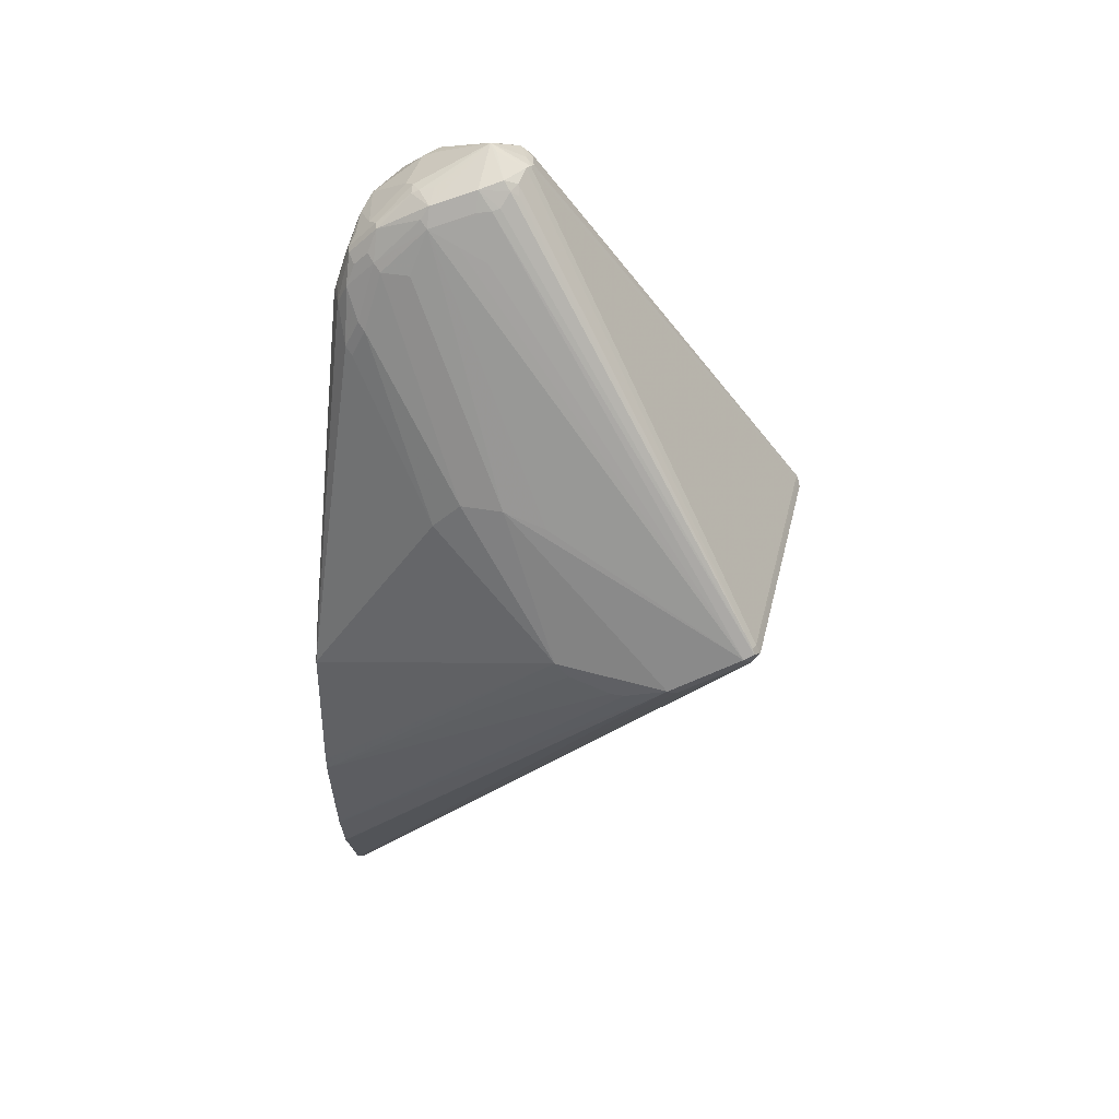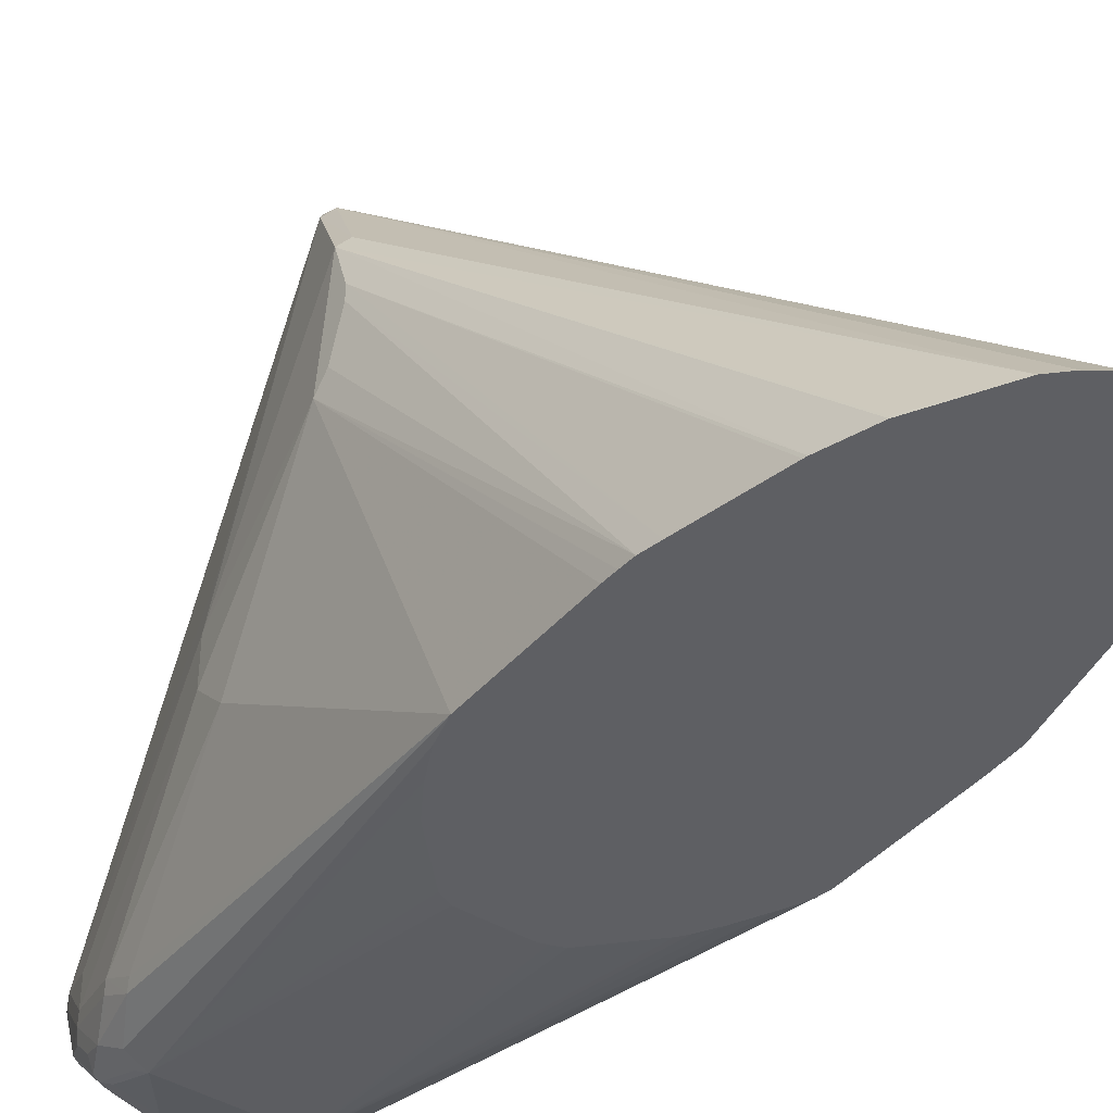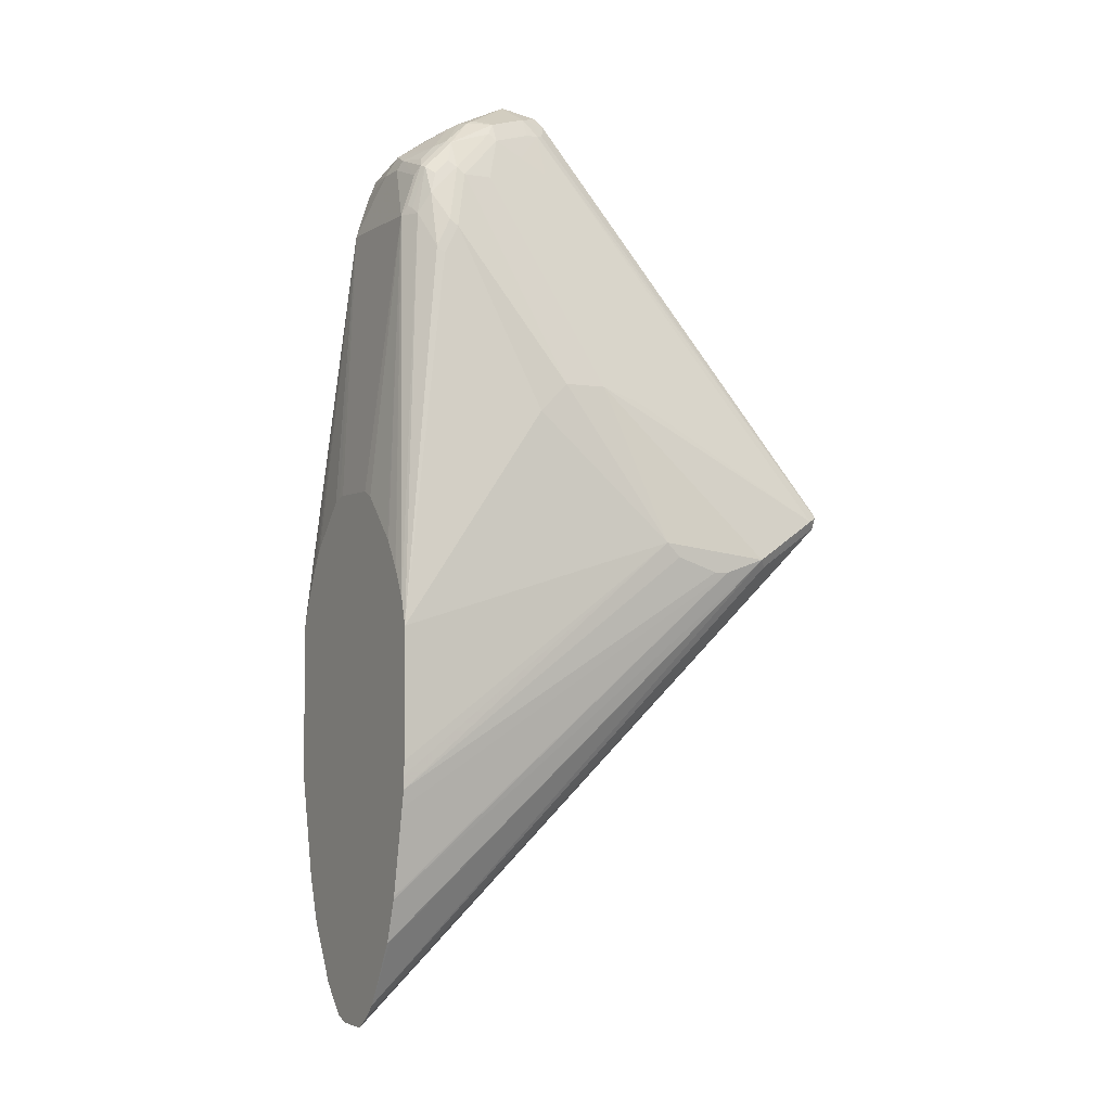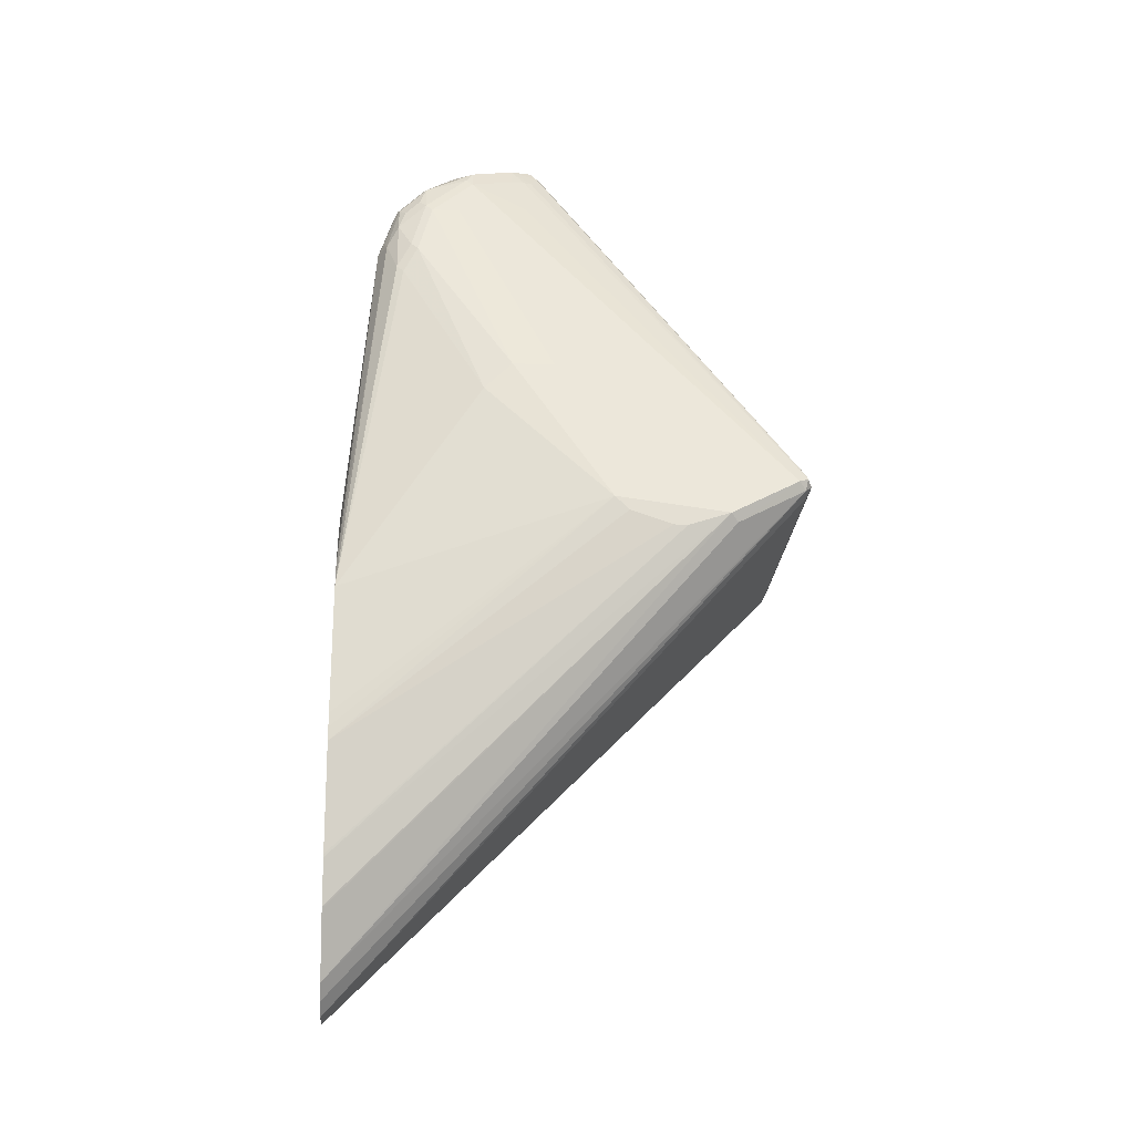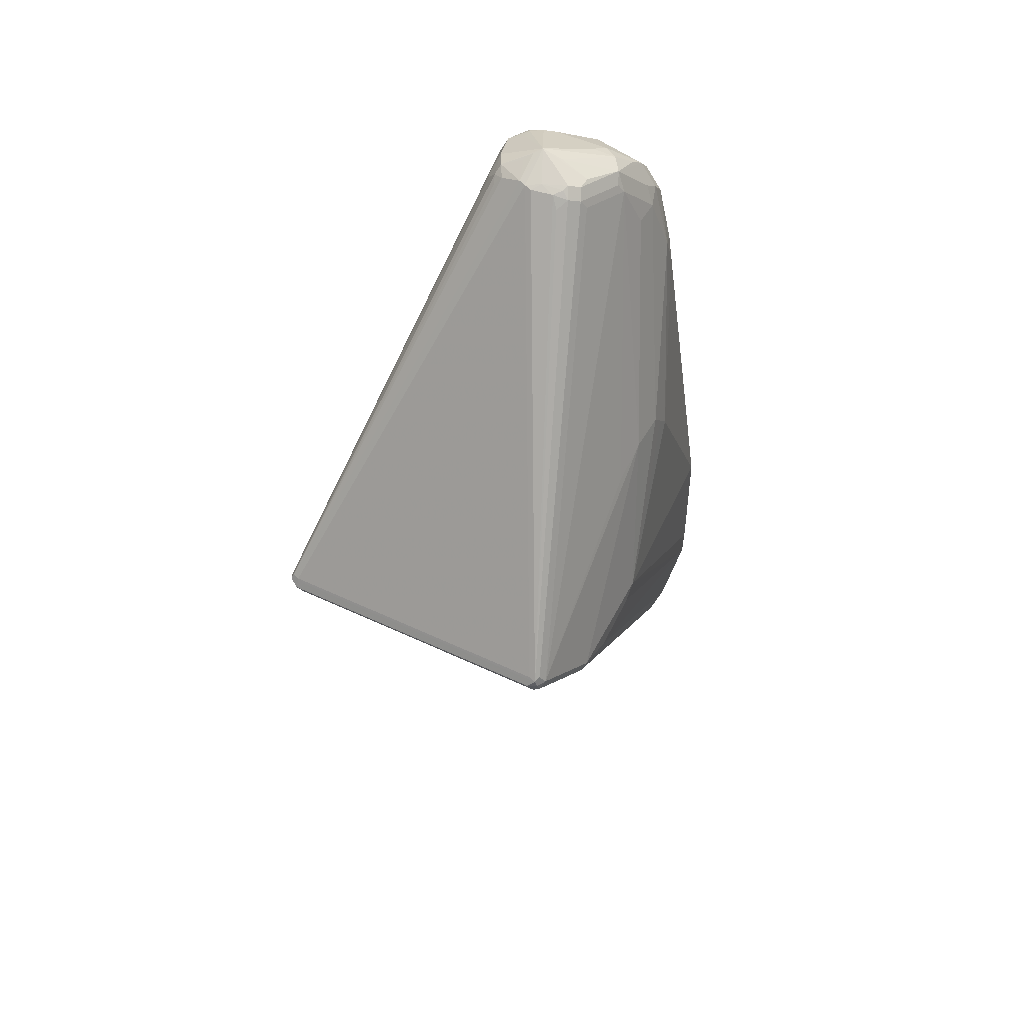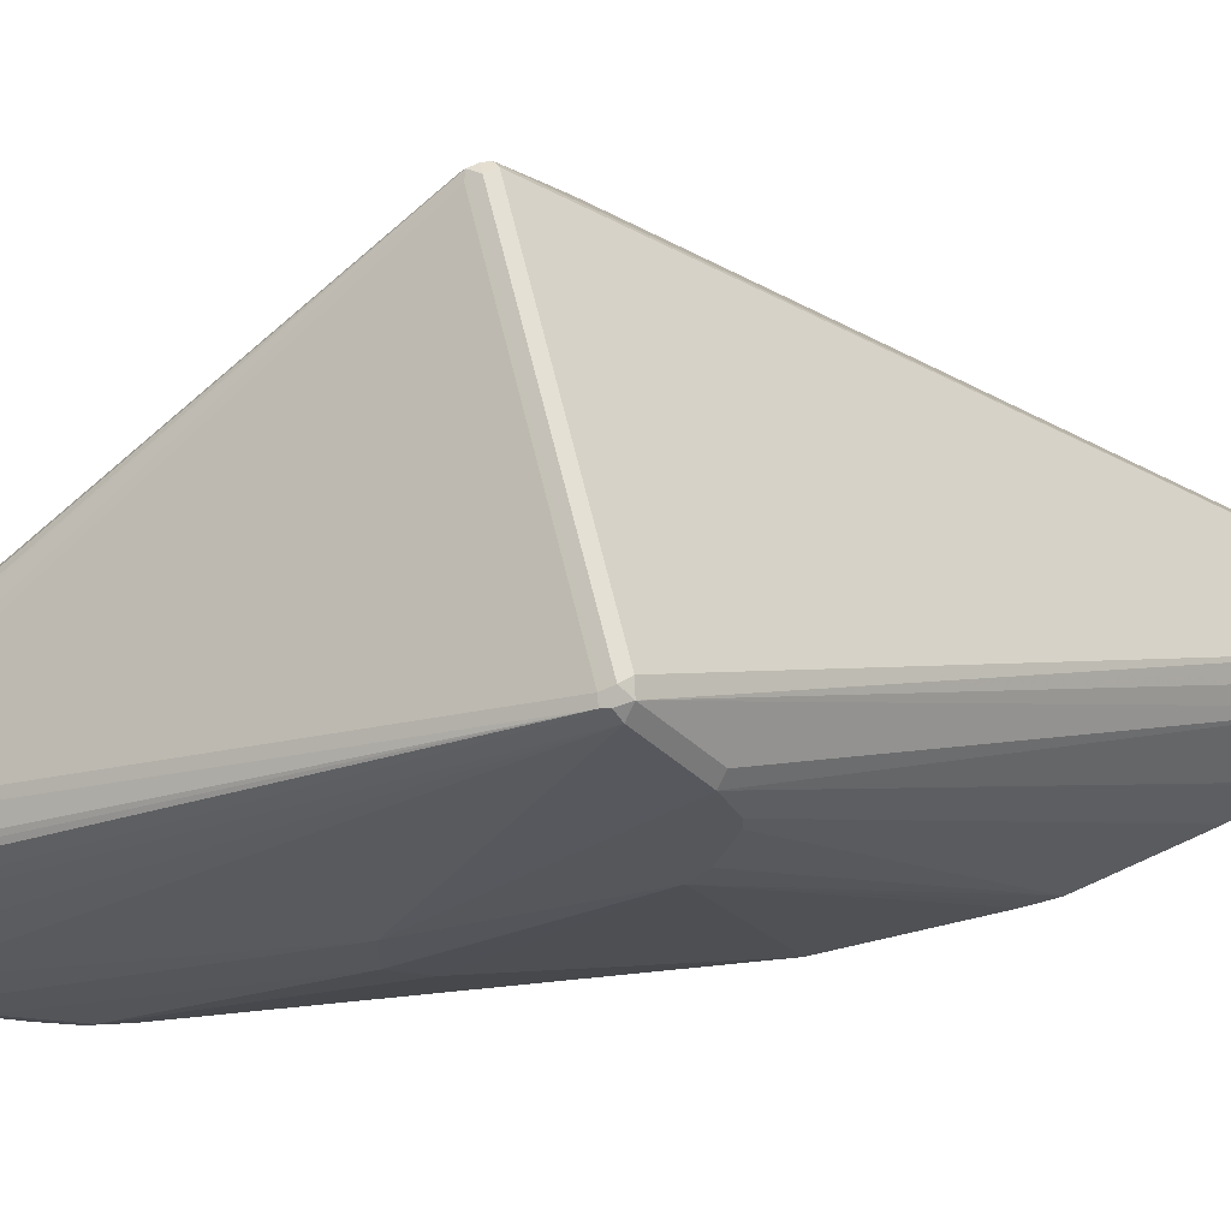
<metadata>
{"format":"obj","ext":"obj","renderer":"f3d","projection":"perspective","resolution":1024,"background":"white","views":[{"elev":37.9,"azim":103.0,"up":"+Z"},{"elev":-41.5,"azim":143.3,"up":"+Y"},{"elev":-3.4,"azim":61.3,"up":"+Z"},{"elev":-22.6,"azim":85.9,"up":"+Z"},{"elev":48.3,"azim":-152.0,"up":"+Z"},{"elev":64.6,"azim":76.5,"up":"+Y"}]}
</metadata>
<code>
v 0.09347 0.6544 0.5702
v 0.09815 0.6497 0.5656
v 0.09035 0.6513 0.564
v -0.09347 0.6544 0.5702
v 0.08879 0.652 0.5749
v 0.09347 0.6513 0.5764
v 0.09815 0.6497 0.5772
v 0.09971 0.6513 0.5733
v 0.1028 0.645 0.5702
v 0.1075 0.603 0.5376
v 0.03597 0.3473 0.2539
v 0.02662 0.3473 0.2445
v 0.01586 0.3473 0.2365
v -0.09659 0.6513 0.564
v -0.09971 0.6513 0.5702
v -0.09815 0.652 0.5749
v -0.09347 0.6513 0.5764
v 0 0.483 0.8475
v 0.004656 0.4815 0.8483
v 0.01869 0.4799 0.8444
v 0.02337 0.4815 0.839
v 0.0257 0.4768 0.8425
v 0.0327 0.4721 0.8343
v 0.03505 0.4674 0.8331
v 0.1122 0.5983 0.5423
v 0.04673 0.4674 0.8039
v 0.04673 0.4487 0.8133
v 0.04673 0.43 0.8226
v 0.09347 0.5141 0.645
v 0.09347 0.4861 0.6544
v 0.05919 0.349 0.2961
v 0.05954 0.3473 0.2957
v -0.007928 0.3473 0.2365
v -0.1005 0.6497 0.5656
v -0.01799 0.3473 0.2394
v -0.1028 0.645 0.5702
v -0.09971 0.6481 0.5764
v -0.02805 0.4768 0.8413
v -0.02337 0.4838 0.8367
v -0.01869 0.4799 0.8444
v -0.004656 0.4838 0.846
v -0.009334 0.4779 0.8483
v 0 0.4581 0.8601
v 0.004656 0.4628 0.8577
v 0.009334 0.4674 0.8542
v 0.02337 0.4721 0.8483
v 0.03114 0.4581 0.8444
v 0.03738 0.4581 0.832
v 0.1122 0.5235 0.5515
v 0.1122 0.5702 0.5329
v 0.06889 0.3473 0.3238
v 0.0405 0.43 0.8351
v 0.04438 0.4254 0.8273
v 0.05374 0.3973 0.7993
v 0.05609 0.402 0.7946
v 0.05609 0.4207 0.7946
v 0.09347 0.4581 0.6544
v -0.02165 0.3473 0.2431
v -0.03668 0.3473 0.2581
v -0.1098 0.603 0.5376
v -0.1122 0.5983 0.5423
v -0.09347 0.4861 0.6544
v -0.09347 0.5141 0.645
v -0.04673 0.43 0.8226
v -0.03738 0.4674 0.832
v -0.03426 0.4705 0.8382
v -0.02493 0.4705 0.8475
v -0.02337 0.4745 0.846
v 0.01557 0.4082 0.8351
v 0.02181 0.4145 0.8382
v 0.02921 0.4207 0.839
v 0.02805 0.43 0.8413
v -0.03114 0.4643 0.8444
v -0.03114 0.455 0.8444
v -0.01245 0.455 0.8538
v -0.0327 0.416 0.8367
v -0.01869 0.4207 0.8413
v -0.02181 0.4082 0.8351
v 0.08414 0.3473 0.4955
v 0.08414 0.3473 0.4113
v 0.08385 0.3473 0.4023
v 0.08341 0.3473 0.3934
v 0.1122 0.5328 0.5423
v 0.09347 0.4487 0.645
v 0.09347 0.4394 0.6356
v 0.1122 0.5609 0.5329
v 0.08108 0.3473 0.3819
v 0.0694 0.3473 0.3258
v 0.03037 0.416 0.8367
v 0.04438 0.3973 0.8179
v 0.05374 0.3786 0.7806
v 0.0631 0.388 0.7619
v 0.05023 0.3926 0.8039
v 0.06542 0.3926 0.7572
v -0.0575 0.3473 0.2941
v -0.06004 0.3473 0.2992
v -0.1122 0.5235 0.5515
v -0.0694 0.3473 0.3272
v -0.1122 0.5702 0.5329
v -0.09347 0.4581 0.6544
v -0.05609 0.4207 0.7946
v -0.05609 0.402 0.7946
v -0.04985 0.3989 0.8071
v -0.0405 0.4269 0.8351
v -0.04362 0.4332 0.8289
v -0.003097 0.3802 0.8164
v 0.02493 0.3989 0.8258
v 0.0405 0.3958 0.8195
v -0.02958 0.4098 0.8336
v -0.03894 0.4004 0.8242
v -0.0405 0.3895 0.8164
v 0.07935 0.3473 0.5128
v 0.06542 0.3833 0.7385
v 0.0631 0.3786 0.7432
v 0.04985 0.3708 0.7666
v 0.04438 0.3786 0.7993
v 0.05958 0.3833 0.7666
v 0.05023 0.3833 0.7946
v -0.1122 0.5328 0.5423
v -0.08341 0.3473 0.3913
v -0.08414 0.3473 0.4113
v -0.08414 0.3473 0.4955
v -0.09347 0.4394 0.6356
v -0.09347 0.4487 0.645
v -0.06542 0.3926 0.7572
v -0.05141 0.388 0.7993
v -0.04673 0.402 0.8133
v -0.0405 0.3802 0.8071
v -0.006215 0.3771 0.8102
v 0.01245 0.3771 0.8102
v 0.03426 0.3895 0.8164
v 0.0405 0.3864 0.8102
v 0.06999 0.3473 0.5315
v 0.03738 0.3646 0.7666
v 0.04438 0.3693 0.7712
v 0.0405 0.3677 0.7728
v 0.0405 0.3771 0.8008
v -0.08271 0.3473 0.5026
v -0.06075 0.3786 0.7525
v -0.06542 0.3833 0.7385
v -0.05141 0.3786 0.7899
v -0.009334 0.3739 0.8039
v -0.03738 0.3739 0.7946
v 0.009334 0.3739 0.8039
v 0.03738 0.3739 0.7946
v 0.03426 0.3802 0.8071
v 0.06887 0.3473 0.5333
v -0.03738 0.3646 0.7666
v 0.02009 0.3473 0.585
v 0.02875 0.3473 0.581
v 0.05655 0.3473 0.552
v 0.0582 0.3473 0.5501
v -0.08249 0.3473 0.5034
v -0.04985 0.3708 0.7697
v -0.04829 0.3724 0.7774
v -0.02945 0.3473 0.581
v -0.02271 0.3473 0.5836
v -0.01726 0.3473 0.585
v -0.07693 0.3473 0.5163
v -0.06758 0.3473 0.5351
v -0.06075 0.3473 0.5469
v -0.05679 0.3473 0.5522
f 76 111 109
f 76 109 78
f 76 110 111
f 76 104 110
f 78 111 106
f 76 78 77
f 78 109 111
f 70 108 89
f 74 104 75
f 73 104 74
f 70 107 108
f 70 89 71
f 69 106 107
f 69 78 106
f 69 107 70
f 75 104 76
f 79 85 113
f 90 132 116
f 79 114 115
f 92 114 94
f 92 117 114
f 66 104 73
f 91 114 117
f 91 115 114
f 91 116 115
f 91 118 116
f 91 117 92
f 90 118 93
f 90 116 118
f 90 108 132
f 89 108 90
f 85 94 113
f 84 94 85
f 82 86 83
f 82 87 86
f 79 115 112
f 79 113 114
f 66 105 104
f 55 92 94
f 64 105 66
f 54 93 118
f 54 90 93
f 54 92 55
f 54 91 92
f 53 90 54
f 52 90 53
f 52 89 90
f 54 118 91
f 52 71 89
f 50 88 51
f 50 87 88
f 50 86 87
f 49 85 79
f 49 84 85
f 94 114 113
f 49 57 84
f 52 72 71
f 64 66 65
f 55 94 57
f 59 95 60
f 64 104 105
f 64 103 104
f 64 102 103
f 64 101 102
f 62 97 100
f 62 64 63
f 62 101 64
f 57 94 84
f 62 102 101
f 61 119 97
f 61 99 119
f 61 98 99
f 61 96 98
f 61 97 62
f 60 96 61
f 60 95 96
f 62 100 102
f 97 119 120
f 129 142 144
f 97 121 122
f 134 148 158
f 134 142 148
f 134 144 142
f 134 145 144
f 134 137 145
f 134 136 137
f 133 134 147
f 134 158 149
f 132 146 137
f 130 137 146
f 130 145 137
f 130 144 145
f 129 144 130
f 128 143 142
f 128 155 143
f 128 141 155
f 130 146 131
f 128 142 129
f 134 149 150
f 134 151 152
f 49 82 83
f 148 162 156
f 148 161 162
f 148 160 161
f 148 159 160
f 148 153 159
f 148 154 153
f 134 150 151
f 148 155 154
f 143 155 148
f 142 143 148
f 141 154 155
f 139 154 141
f 138 154 139
f 138 153 154
f 134 152 147
f 148 156 157
f 125 141 126
f 125 139 141
f 125 140 139
f 106 128 129
f 106 111 128
f 104 111 110
f 104 127 111
f 103 126 111
f 103 127 104
f 103 111 127
f 106 129 130
f 102 126 103
f 100 125 102
f 100 124 125
f 99 120 119
f 98 120 99
f 97 124 100
f 97 123 124
f 97 122 123
f 102 125 126
f 106 130 131
f 106 131 107
f 107 131 108
f 123 125 124
f 123 140 125
f 122 140 123
f 122 139 140
f 122 138 139
f 116 132 137
f 116 136 135
f 116 137 136
f 115 136 134
f 115 135 136
f 115 116 135
f 112 134 133
f 112 115 134
f 111 141 128
f 111 126 141
f 108 146 132
f 108 131 146
f 97 120 121
f 49 81 82
f 148 157 158
f 49 79 80
f 11 157 156
f 11 158 157
f 11 149 158
f 11 150 149
f 11 151 150
f 11 152 151
f 11 147 152
f 11 156 162
f 11 133 147
f 11 79 112
f 11 80 79
f 11 81 80
f 11 82 81
f 11 87 82
f 11 88 87
f 11 51 88
f 11 112 133
f 11 32 51
f 11 162 161
f 11 160 159
f 14 34 15
f 11 25 31
f 11 13 12
f 11 33 13
f 11 35 33
f 11 58 35
f 11 59 58
f 11 161 160
f 11 95 59
f 11 98 96
f 11 120 98
f 11 121 120
f 11 122 121
f 11 138 122
f 11 153 138
f 11 159 153
f 11 96 95
f 11 31 32
f 10 25 11
f 9 30 25
f 2 13 3
f 2 12 13
f 2 11 12
f 2 10 11
f 2 9 10
f 2 8 9
f 1 8 2
f 3 33 14
f 1 7 8
f 1 5 6
f 1 16 5
f 1 4 16
f 1 14 4
f 1 3 14
f 1 2 3
f 49 80 81
f 1 6 7
f 4 14 15
f 4 15 16
f 5 16 17
f 9 29 30
f 9 28 29
f 9 27 28
f 9 26 27
f 9 24 26
f 9 25 10
f 8 24 9
f 8 23 24
f 8 22 23
f 7 22 8
f 7 21 22
f 7 20 21
f 7 19 20
f 7 18 19
f 6 18 7
f 6 17 18
f 5 17 6
f 14 33 35
f 14 35 34
f 3 13 33
f 15 36 16
f 38 68 40
f 38 67 68
f 38 73 67
f 38 66 73
f 37 66 38
f 36 66 37
f 36 65 66
f 38 40 39
f 36 64 65
f 36 62 63
f 36 61 62
f 36 60 61
f 34 60 36
f 34 59 60
f 34 58 59
f 34 35 58
f 36 63 64
f 30 57 49
f 40 68 42
f 42 67 43
f 15 34 36
f 44 46 45
f 43 78 69
f 43 77 78
f 43 76 77
f 43 75 76
f 43 74 75
f 40 42 41
f 43 73 74
f 43 47 46
f 43 52 47
f 43 72 52
f 43 71 72
f 43 70 71
f 43 69 70
f 42 68 67
f 43 67 73
f 30 55 57
f 43 46 44
f 28 30 29
f 20 22 21
f 20 46 22
f 19 46 20
f 19 45 46
f 19 44 45
f 19 43 44
f 18 43 19
f 22 46 47
f 18 42 43
f 16 18 17
f 16 41 18
f 16 40 41
f 16 39 40
f 16 38 39
f 30 56 55
f 16 37 38
f 18 41 42
f 22 47 23
f 16 36 37
f 24 47 48
f 23 47 24
f 28 54 55
f 28 53 54
f 28 52 53
f 28 47 52
f 28 55 56
f 28 56 30
f 25 32 31
f 25 51 32
f 28 48 47
f 25 50 51
f 25 86 50
f 25 83 86
f 25 49 83
f 25 30 49
f 24 27 26
f 24 28 27
f 24 48 28

</code>
